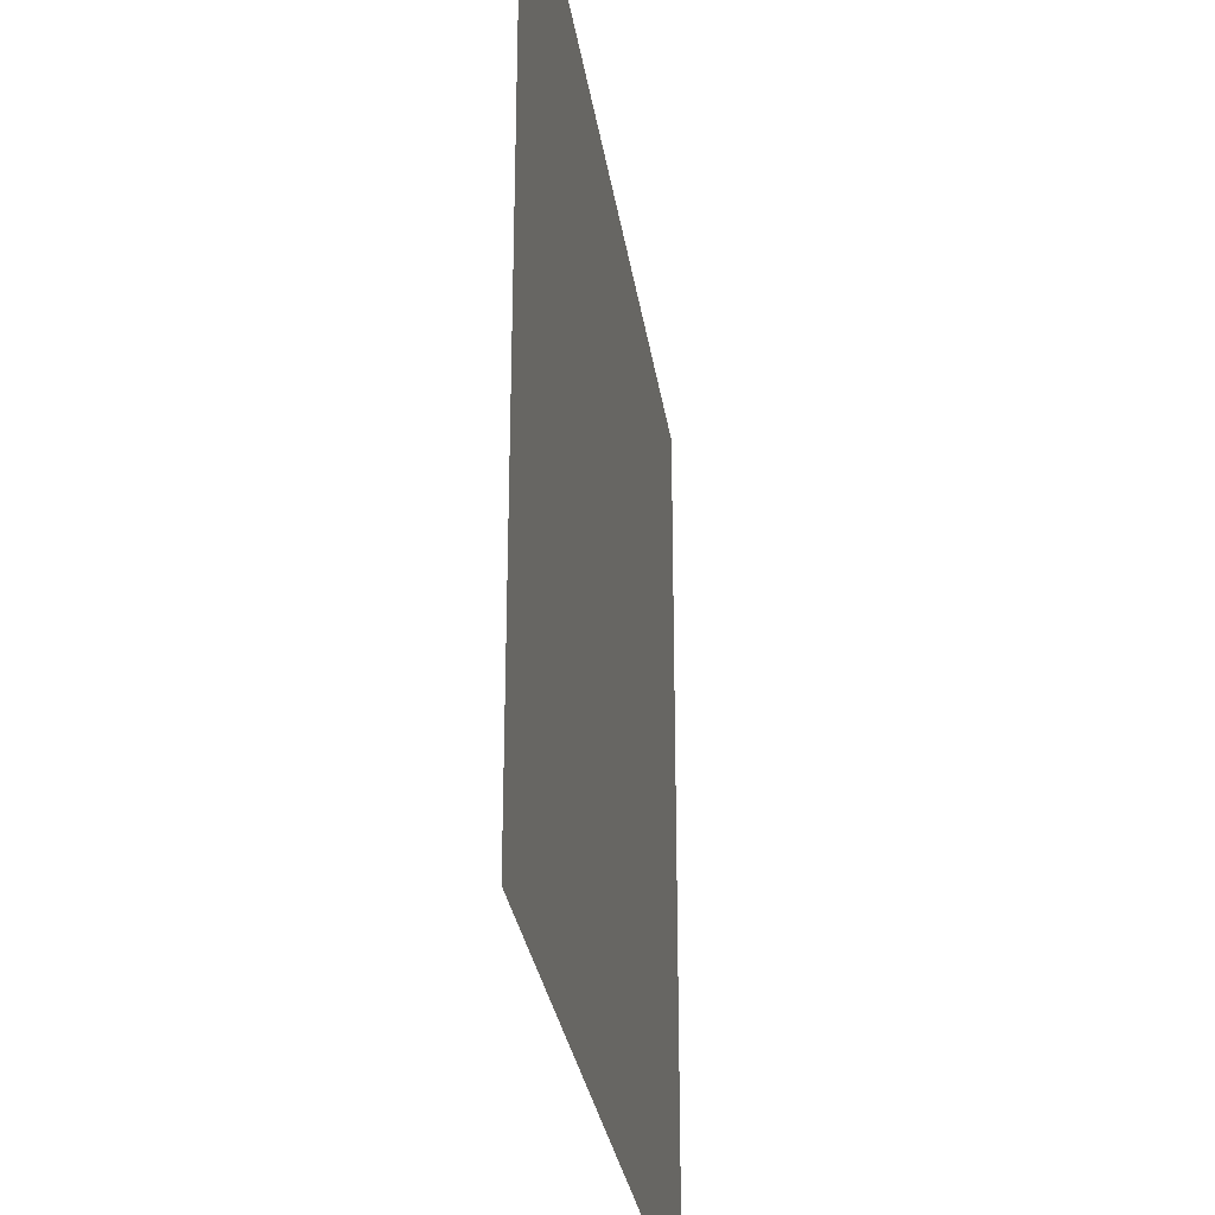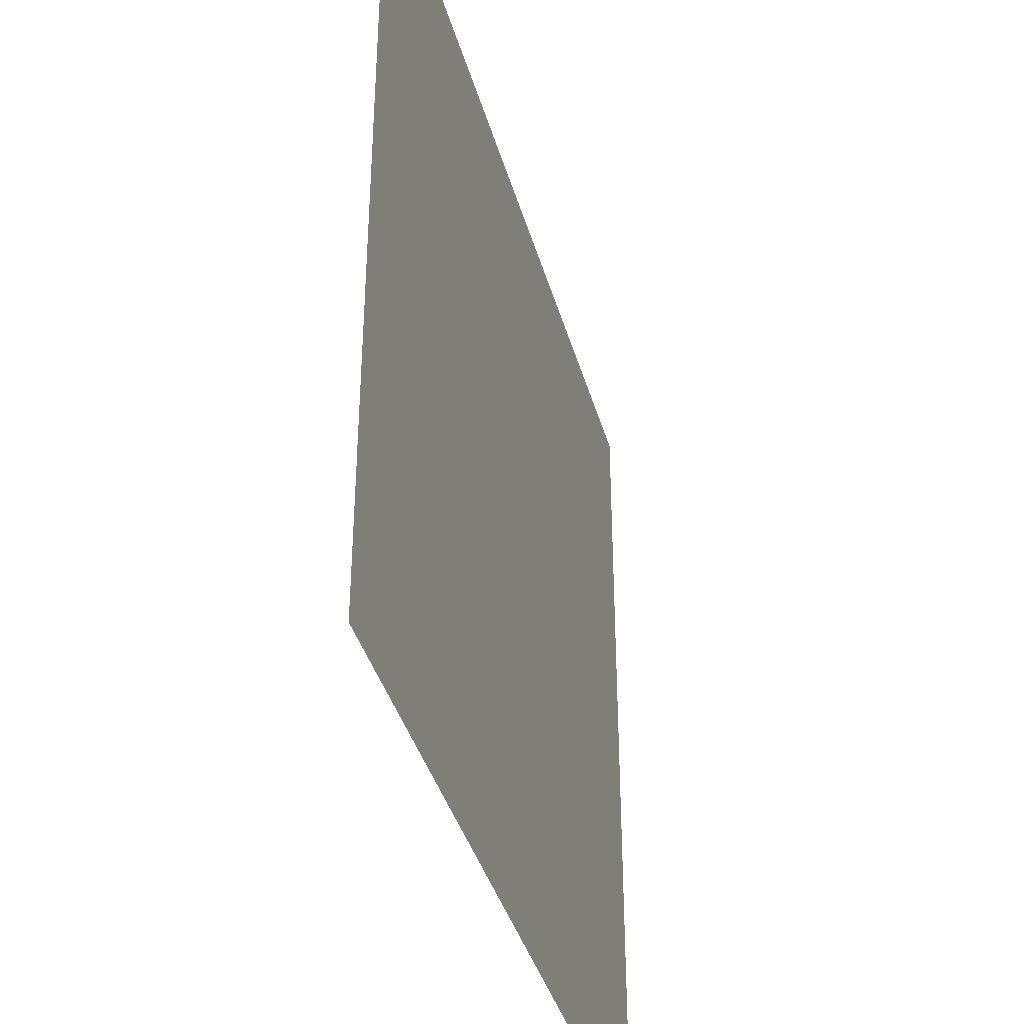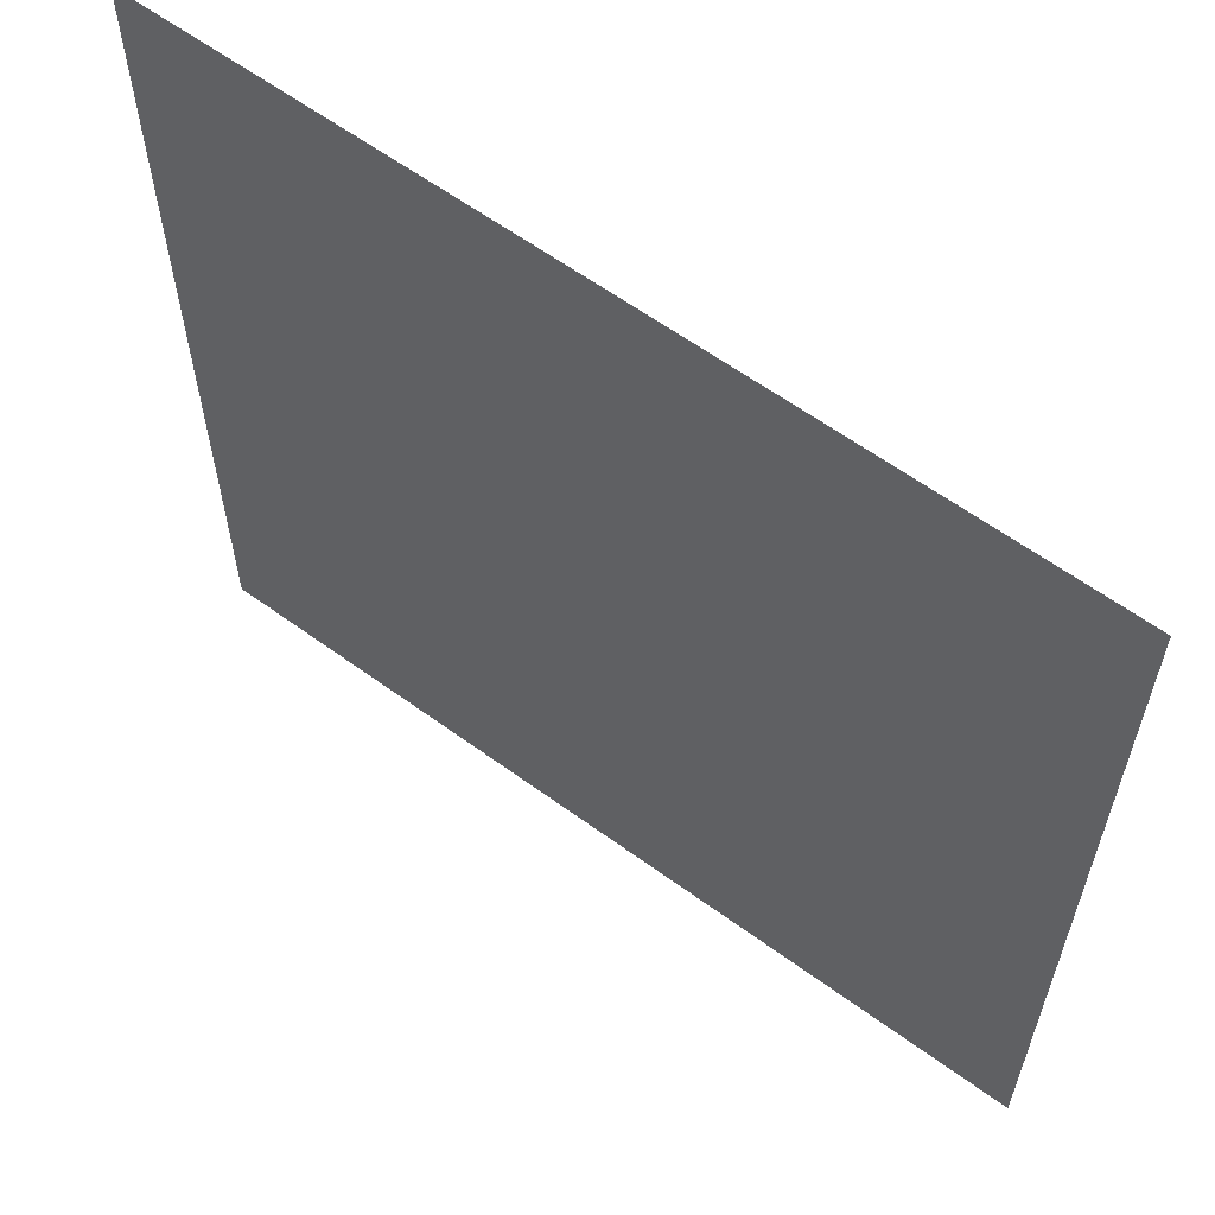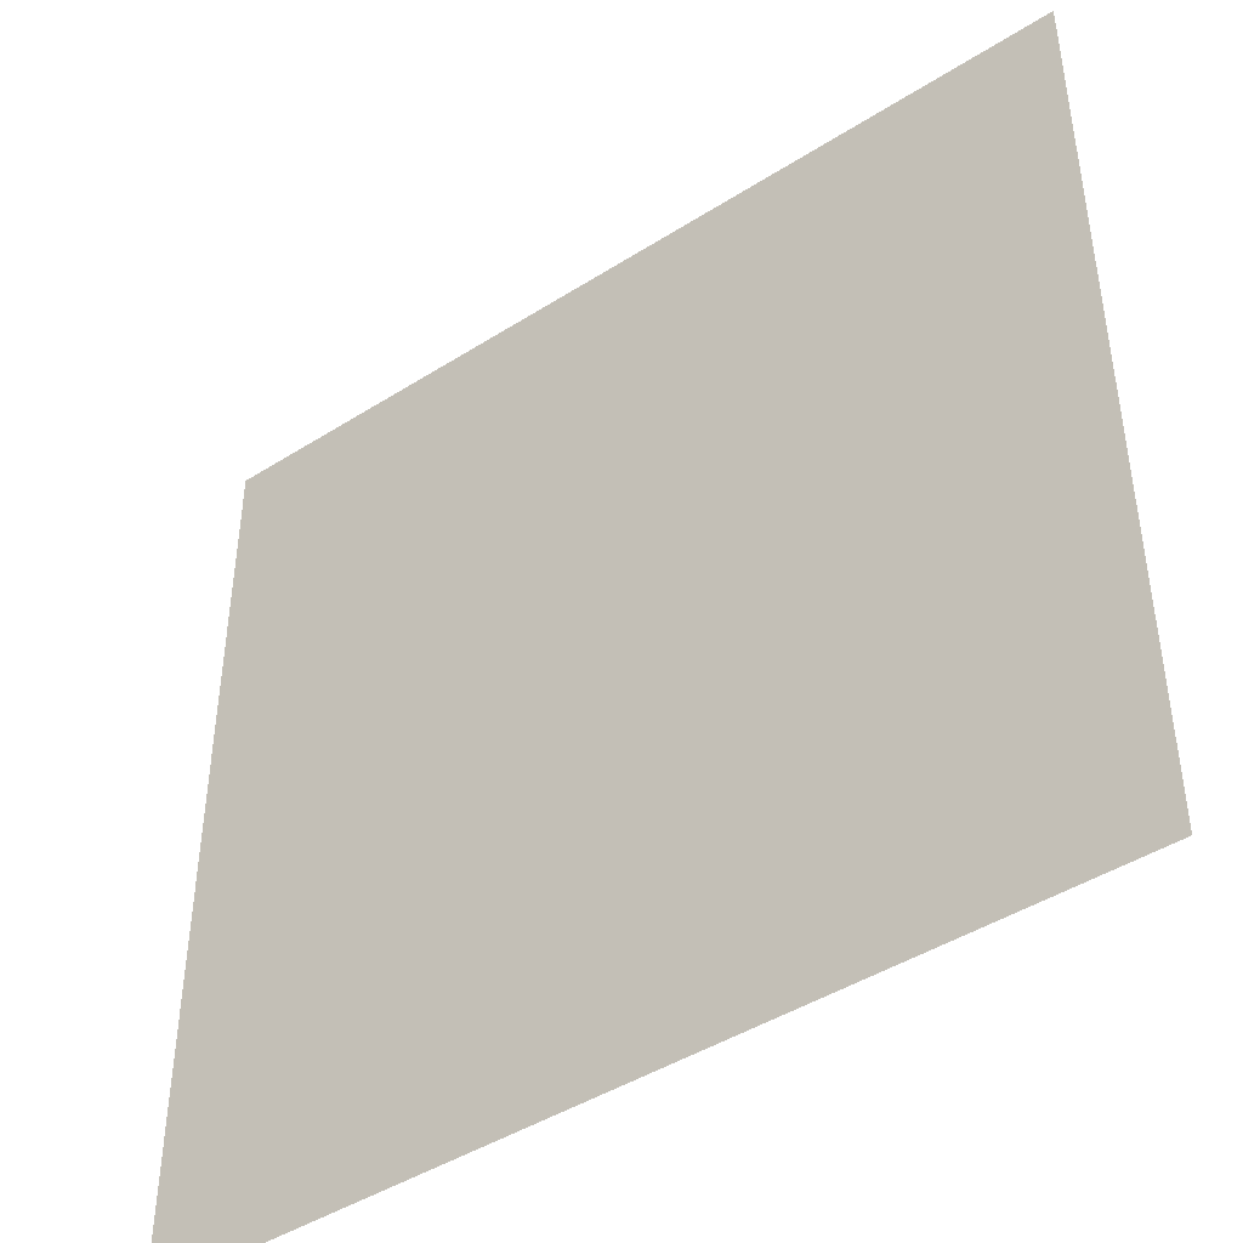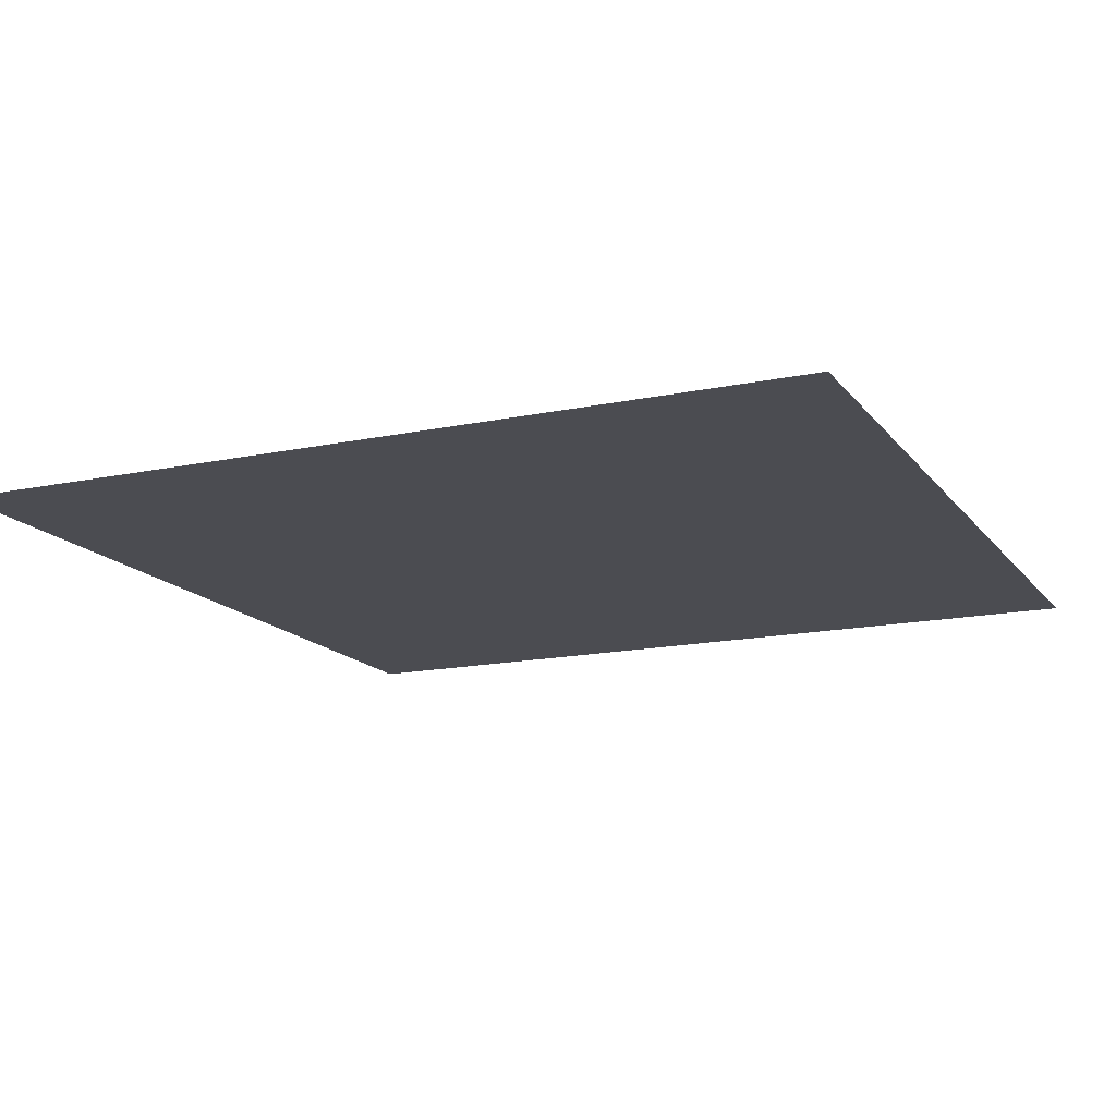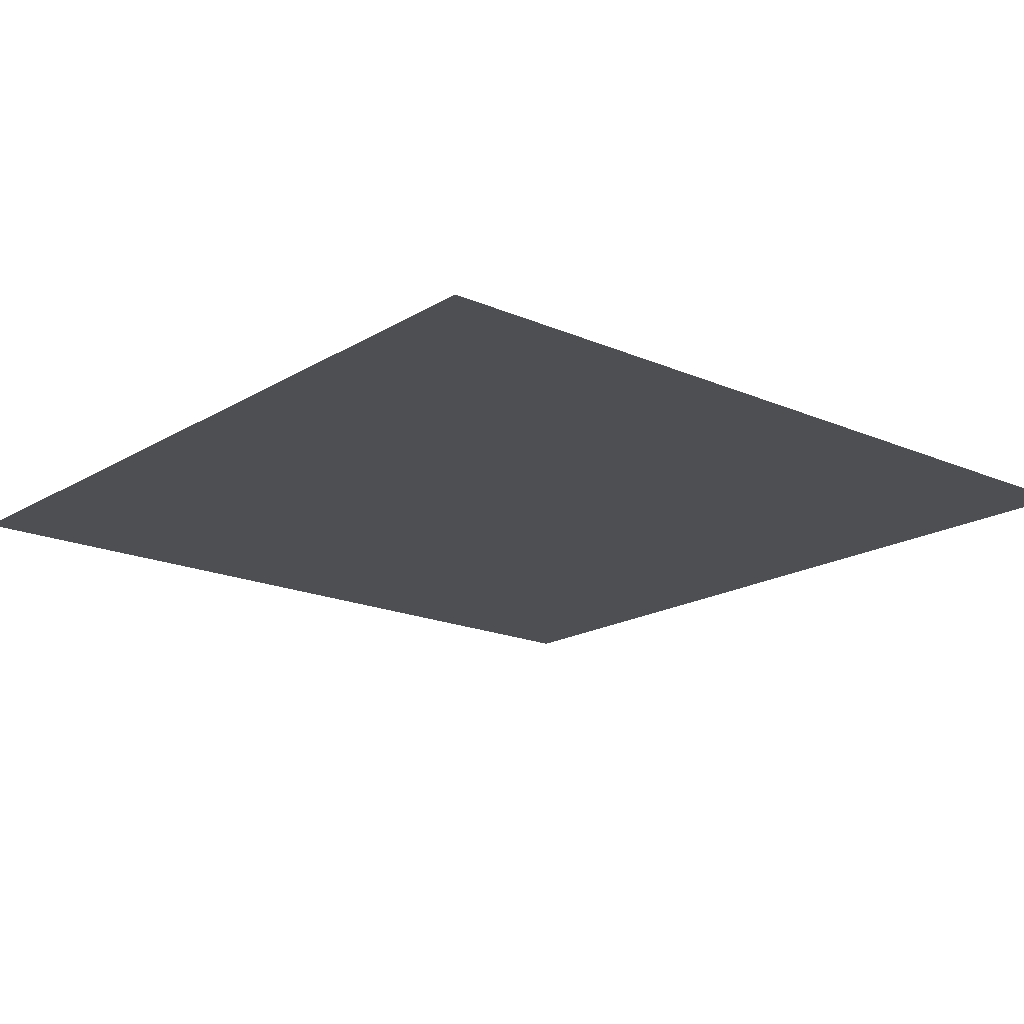
<metadata>
{"format":"obj","ext":"obj","renderer":"f3d","projection":"perspective","resolution":1024,"background":"white","views":[{"elev":-29.7,"azim":98.3,"up":"+Z"},{"elev":-38.7,"azim":105.2,"up":"+Z"},{"elev":61.2,"azim":-143.4,"up":"+Z"},{"elev":-44.2,"azim":-143.3,"up":"+Z"},{"elev":-15.3,"azim":-65.9,"up":"+Y"},{"elev":-18.0,"azim":-40.4,"up":"+Y"}]}
</metadata>
<code>
v 3 -5.22e-06 3
v 5.936e-06 -4.69e-06 2.544e-06
v 4.173e-06 -5.22e-06 3
v 3 -4.69e-06 2.449e-06
g floor_3x3m_4_11040_256
f 1 3 2
f 2 4 1

</code>
